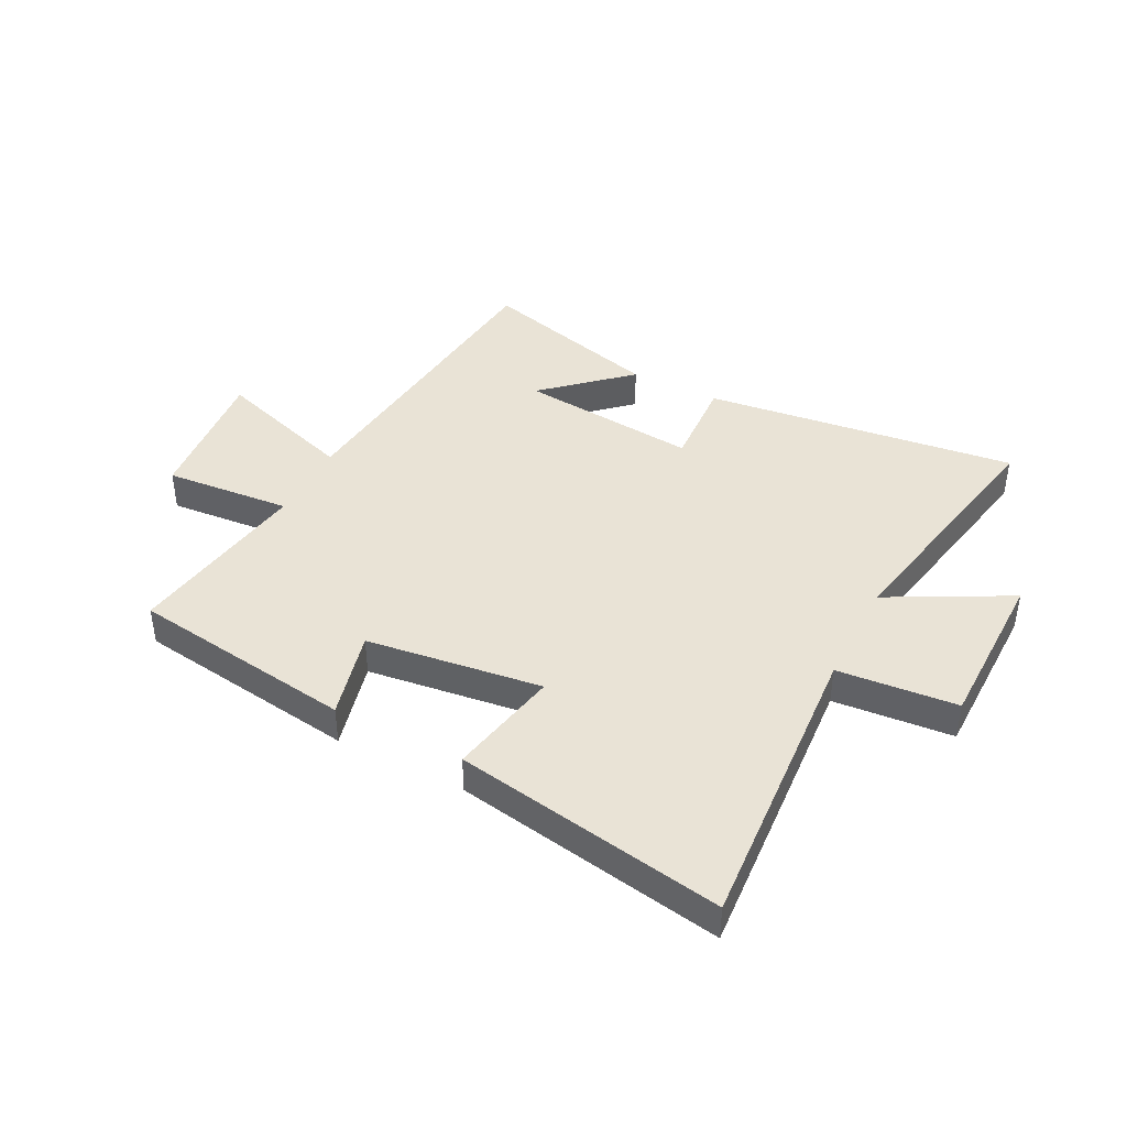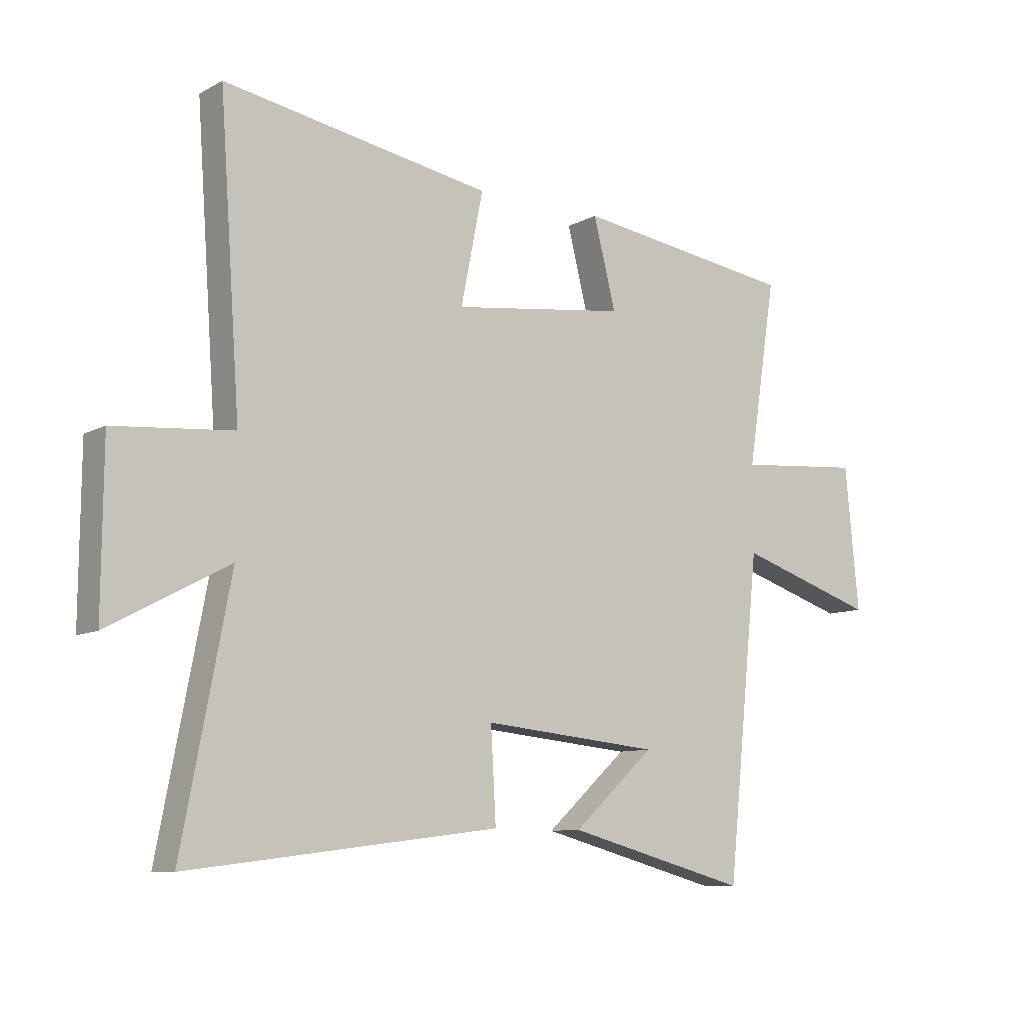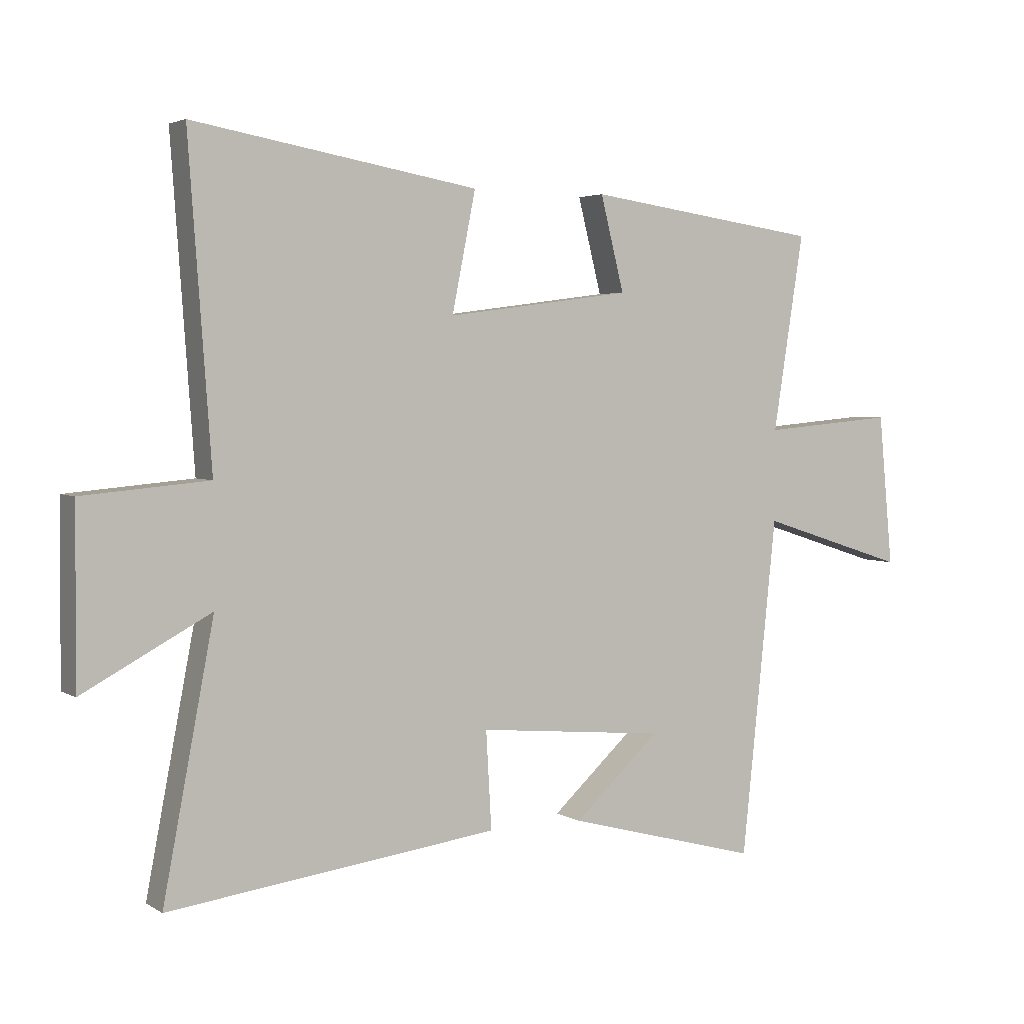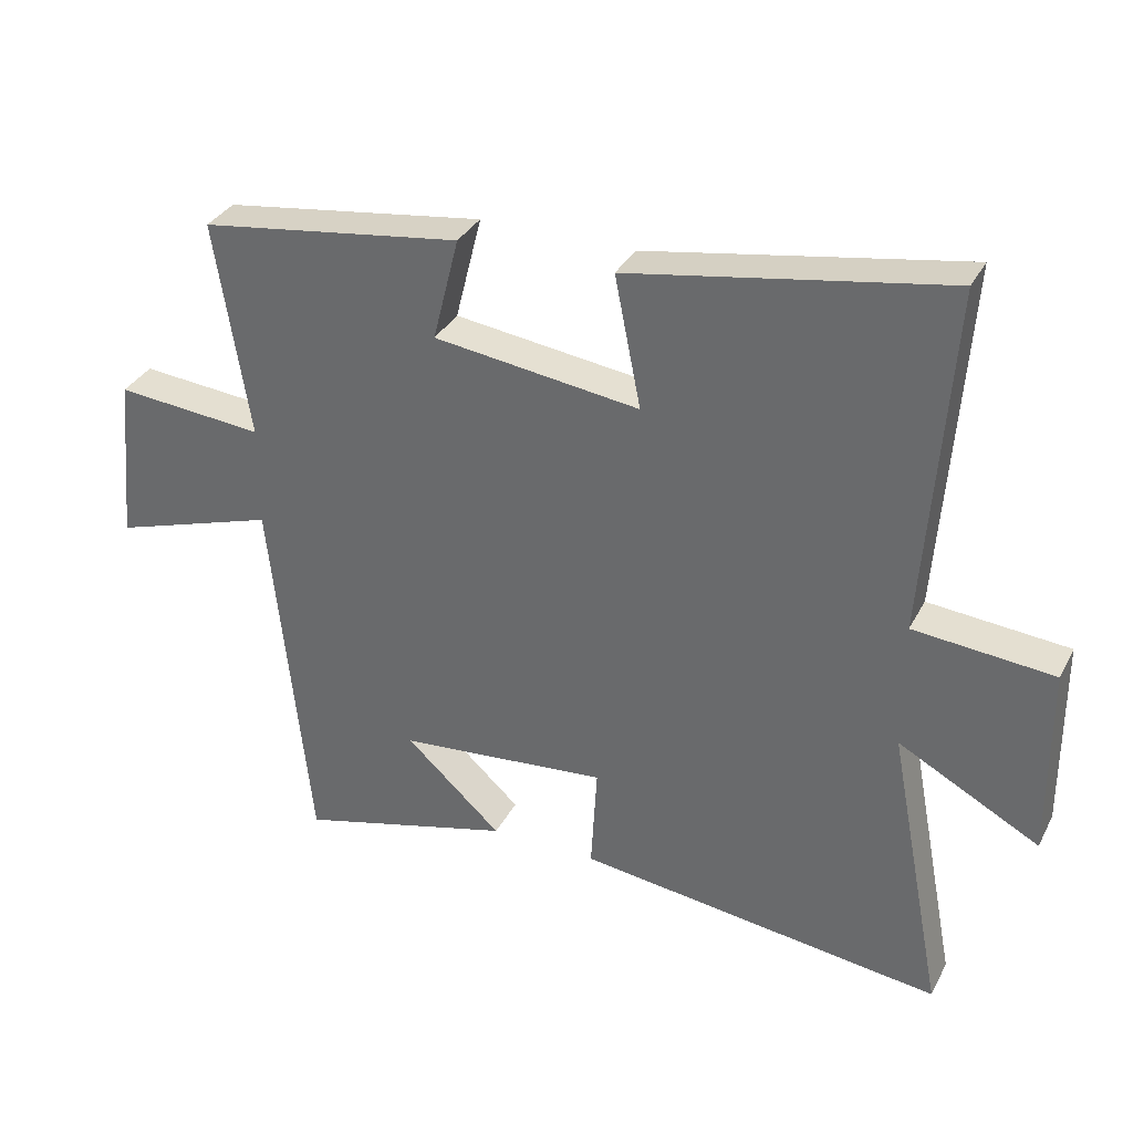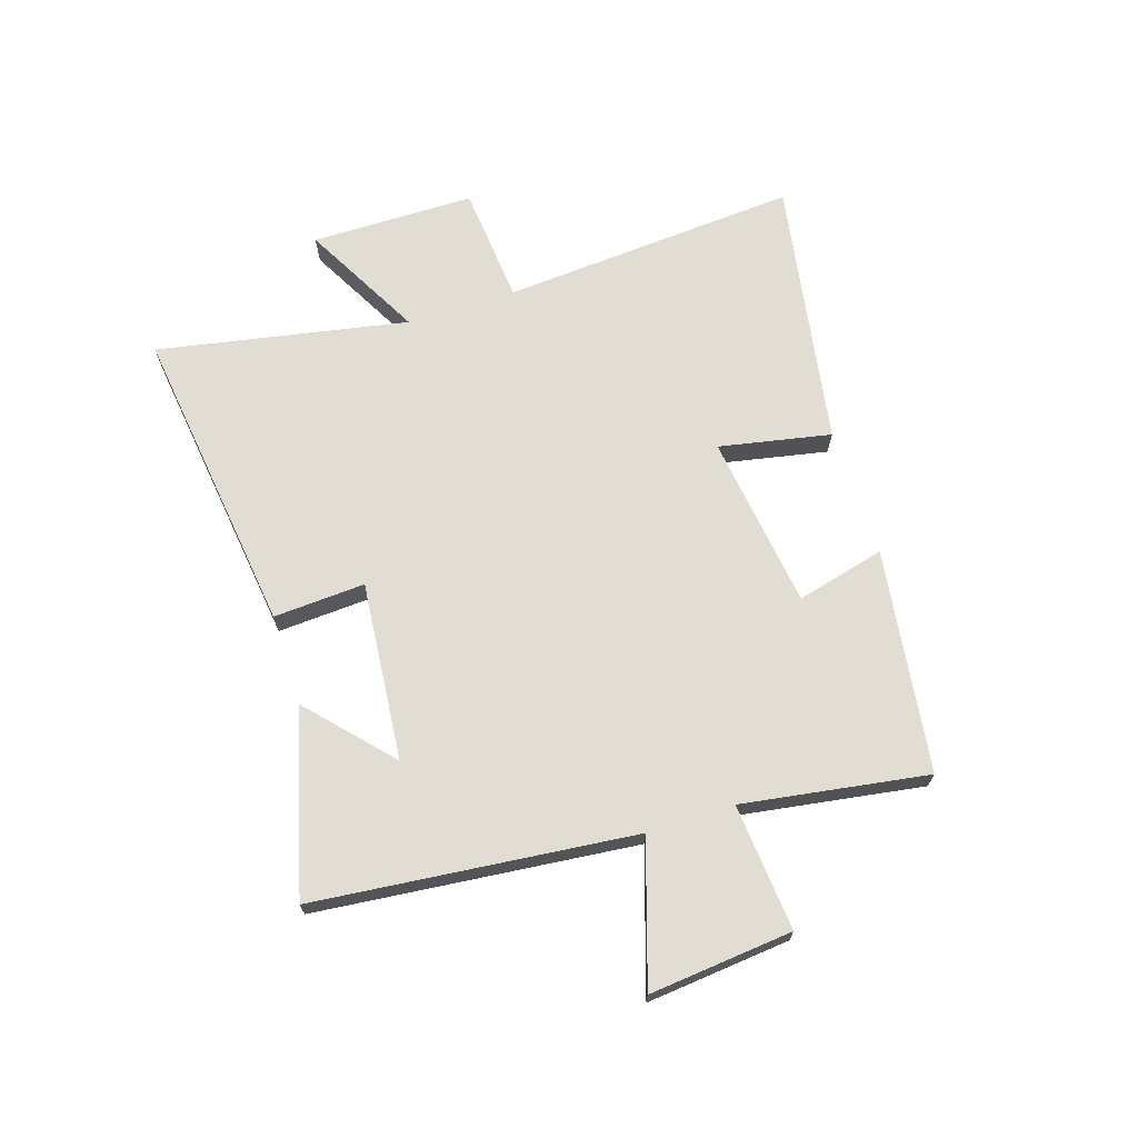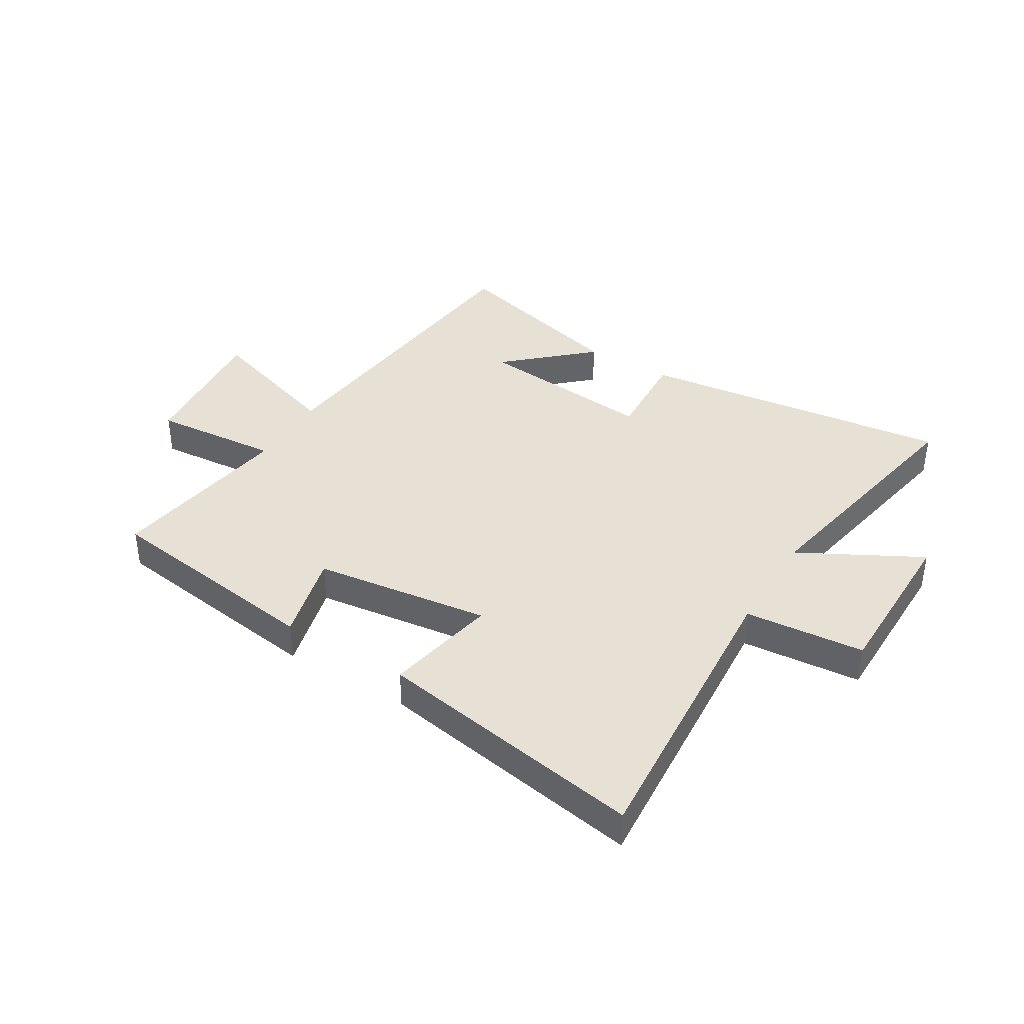
<metadata>
{"format":"obj","ext":"obj","renderer":"f3d","projection":"perspective","resolution":1024,"background":"white","views":[{"elev":42.0,"azim":27.2,"up":"+Y"},{"elev":-9.4,"azim":143.6,"up":"+Z"},{"elev":3.5,"azim":151.0,"up":"+Z"},{"elev":33.7,"azim":24.3,"up":"+Z"},{"elev":68.3,"azim":-107.9,"up":"+Y"},{"elev":39.3,"azim":31.2,"up":"+Y"}]}
</metadata>
<code>
v 0.537 0.07 0.581
v 0.5 0.07 0.061
v 0.708 0.07 0.043
v 0.71 0.07 -0.243
v 0.5 0.07 -0.131
v 0.584 0.07 -0.568
v 0.039 0.07 -0.5
v 0.048 0.07 -0.34
v -0.264 0.07 -0.37
v -0.121 0.07 -0.5
v -0.442 0.07 -0.586
v -0.5 0.07 -0.03
v -0.745 0.07 -0.109
v -0.721 0.07 0.141
v -0.5 0.07 0.122
v -0.551 0.07 0.445
v -0.161 0.07 0.5
v -0.2 0.07 0.345
v 0.106 0.07 0.305
v 0.067 0.07 0.5
v 0.537 0 0.581
v 0.5 0 0.061
v 0.708 0 0.043
v 0.71 0 -0.243
v 0.5 0 -0.131
v 0.584 0 -0.568
v 0.039 0 -0.5
v 0.048 0 -0.34
v -0.264 0 -0.37
v -0.121 0 -0.5
v -0.442 0 -0.586
v -0.5 0 -0.03
v -0.745 0 -0.109
v -0.721 0 0.141
v -0.5 0 0.122
v -0.551 0 0.445
v -0.161 0 0.5
v -0.2 0 0.345
v 0.106 0 0.305
v 0.067 0 0.5
f 19 20 1 2
f 18 19 2
f 15 16 17 18
f 15 18 2
f 12 13 14 15
f 9 10 11
f 9 11 12 15
f 5 6 7 8
f 15 2 3
f 9 15 3
f 8 9 3
f 5 8 3
f 3 4 5
f 22 21 40 39
f 22 39 38
f 38 37 36 35
f 22 38 35
f 35 34 33 32
f 31 30 29
f 35 32 31 29
f 28 27 26 25
f 23 22 35
f 23 35 29
f 23 29 28
f 23 28 25
f 25 24 23
f 1 21 22 2
f 2 22 23 3
f 3 23 24 4
f 4 24 25 5
f 5 25 26 6
f 6 26 27 7
f 7 27 28 8
f 8 28 29 9
f 9 29 30 10
f 10 30 31 11
f 11 31 32 12
f 12 32 33 13
f 13 33 34 14
f 14 34 35 15
f 15 35 36 16
f 16 36 37 17
f 17 37 38 18
f 18 38 39 19
f 19 39 40 20
f 20 40 21 1

</code>
